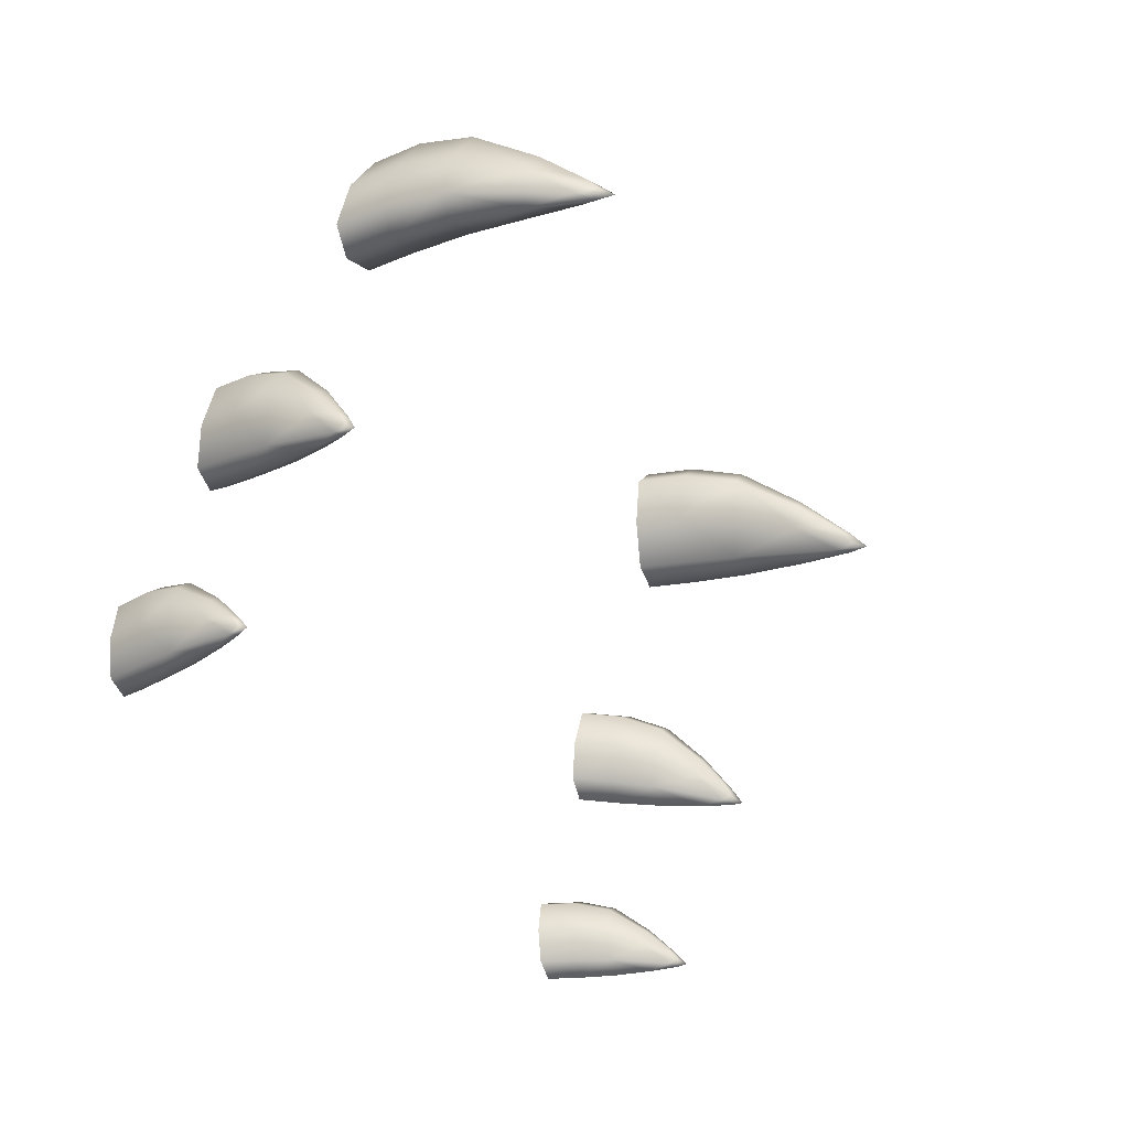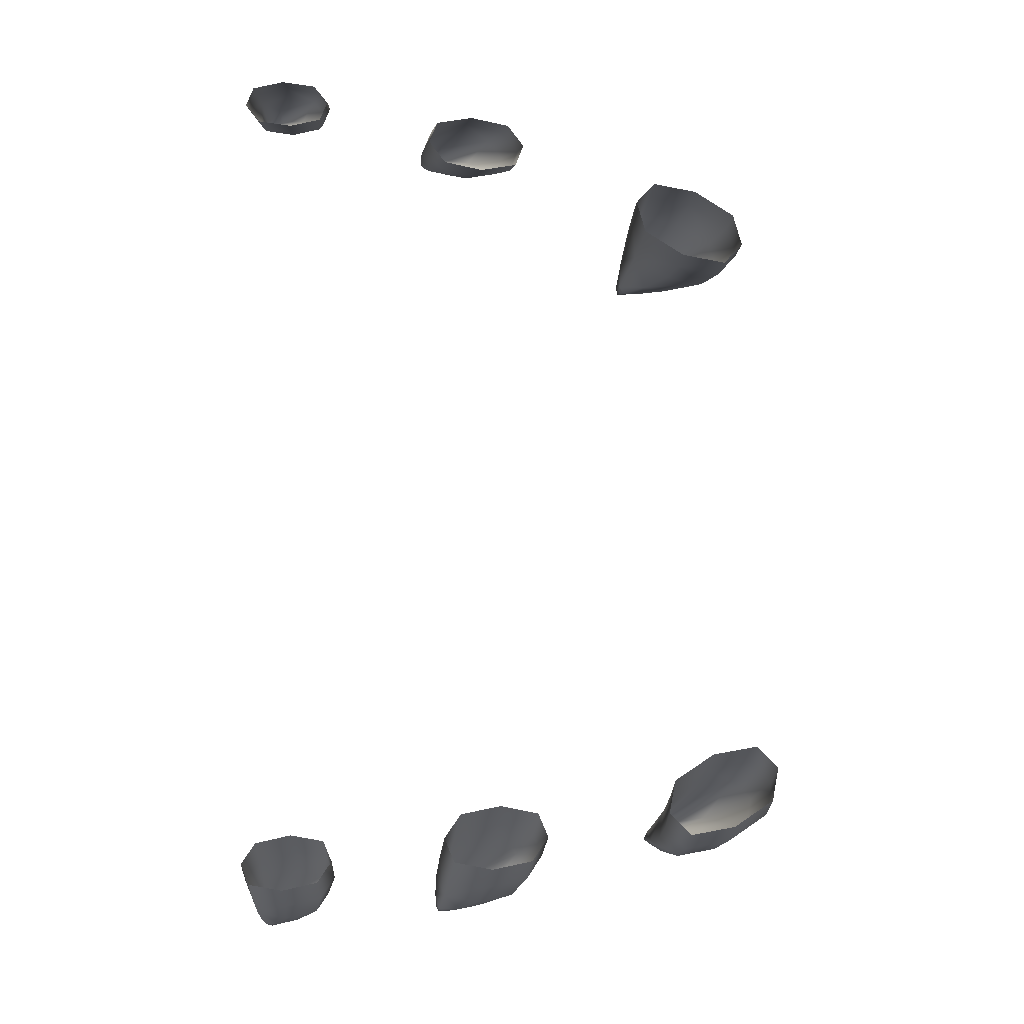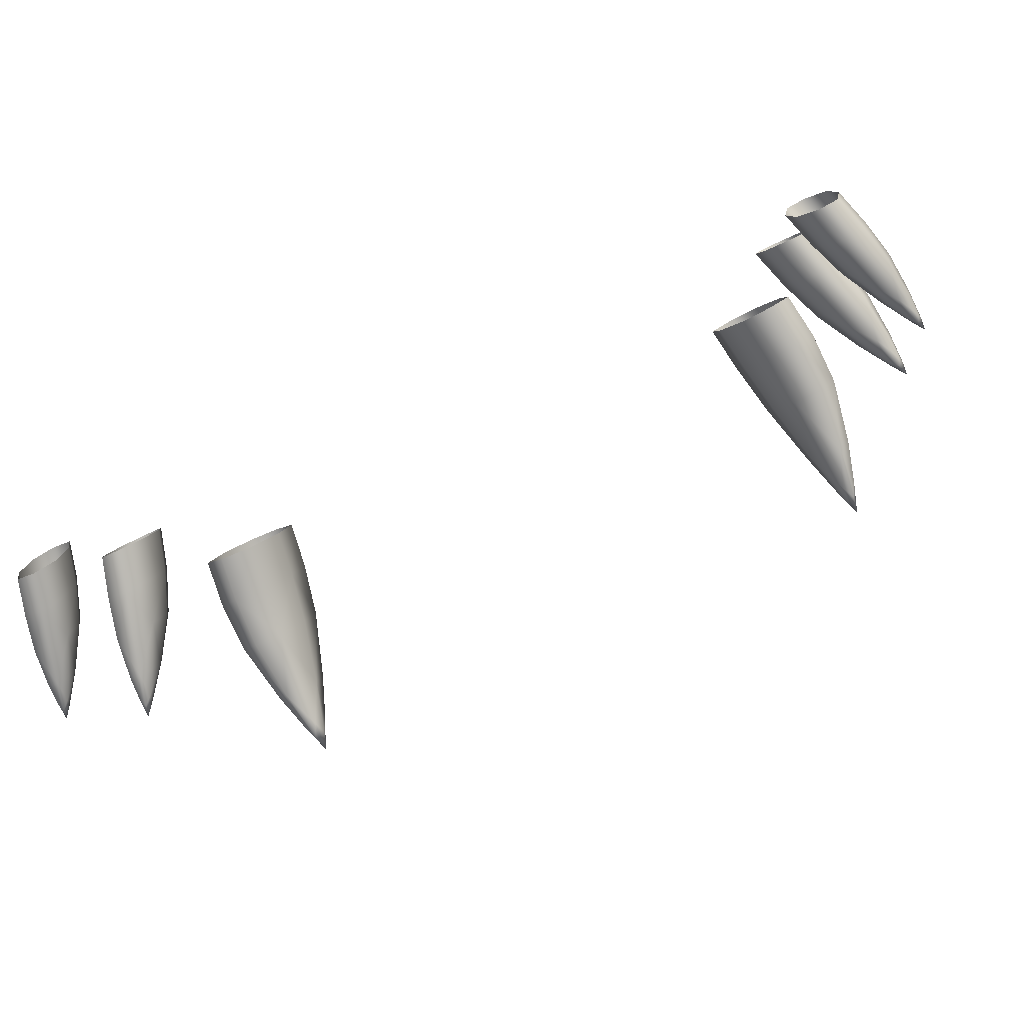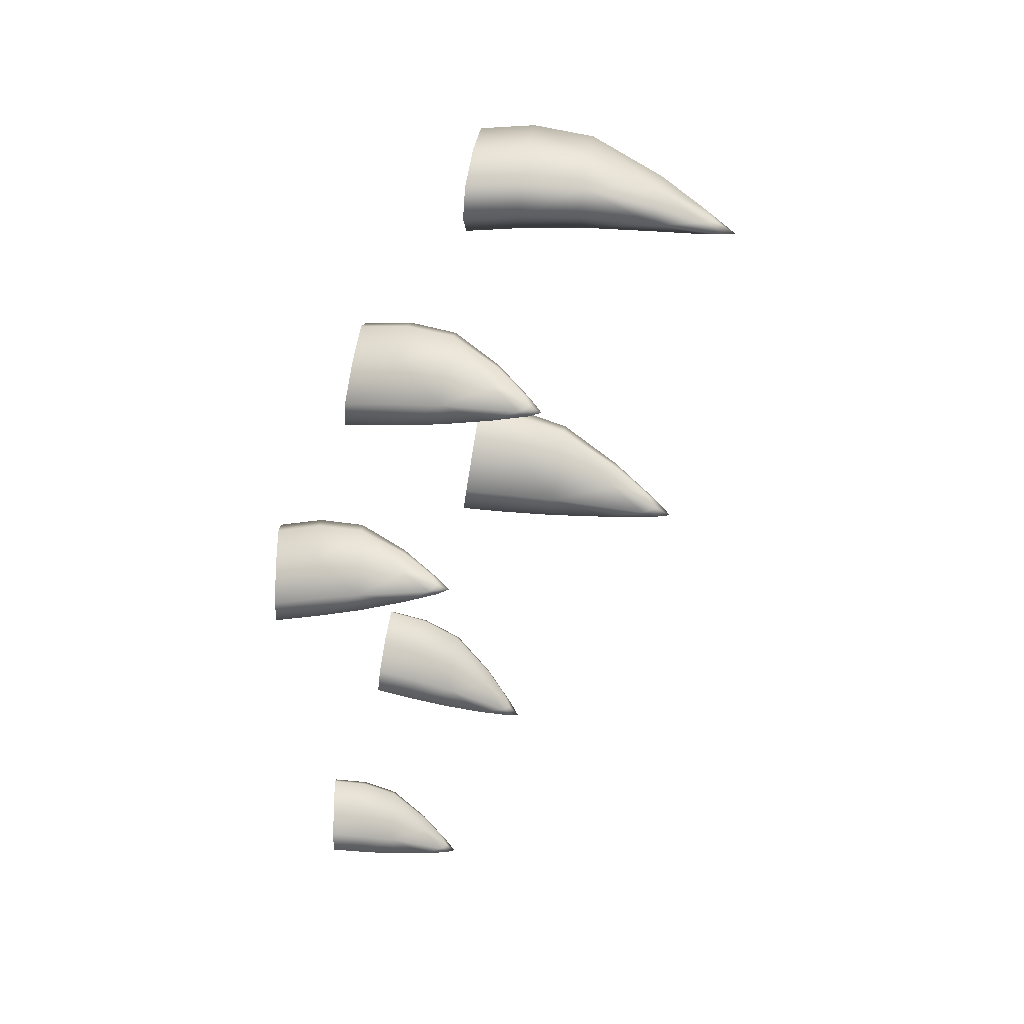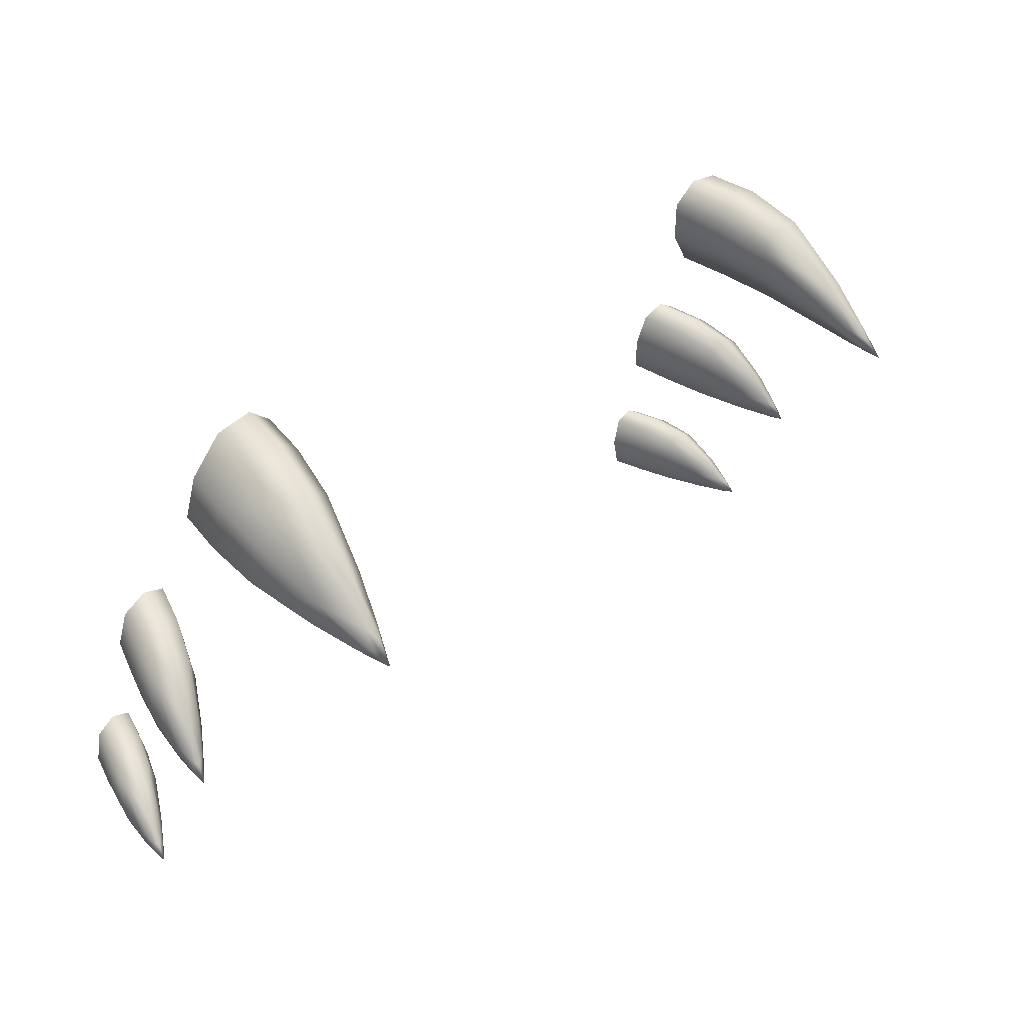
<metadata>
{"format":"obj","ext":"obj","renderer":"f3d","projection":"perspective","resolution":1024,"background":"white","views":[{"elev":-28.4,"azim":-65.1,"up":"+Z"},{"elev":73.8,"azim":-91.8,"up":"+Y"},{"elev":-74.5,"azim":-154.8,"up":"+Z"},{"elev":-23.1,"azim":-91.2,"up":"+Z"},{"elev":40.0,"azim":-43.2,"up":"+Z"}]}
</metadata>
<code>
v 0.3726 10.34 4.818
v 0.3794 10.34 4.851
v 0.3676 10.38 4.851
v 0.3608 10.38 4.818
v 0.3676 10.38 4.783
v 0.3794 10.34 4.783
v 0.3937 10.3 4.783
v 0.3877 10.3 4.814
v 0.3937 10.3 4.843
v 0.3997 10.34 4.769
v 0.388 10.38 4.769
v 0.4083 10.38 4.777
v 0.4201 10.34 4.777
v 0.4296 10.3 4.777
v 0.4116 10.3 4.77
v 0.4269 10.34 4.81
v 0.4151 10.38 4.81
v 0.4083 10.38 4.845
v 0.4201 10.34 4.845
v 0.4296 10.3 4.837
v 0.4356 10.3 4.806
v 0.3997 10.34 4.859
v 0.388 10.38 4.859
v 0.4117 10.3 4.85
v 0.4239 10.26 4.821
v 0.4347 10.26 4.814
v 0.4131 10.26 4.817
v 0.4256 10.24 4.797
v 0.4331 10.23 4.792
v 0.4359 10.24 4.796
v 0.4362 10.23 4.78
v 0.4287 10.23 4.785
v 0.4256 10.24 4.78
v 0.4331 10.23 4.777
v 0.4359 10.24 4.779
v 0.4375 10.23 4.784
v 0.4382 10.26 4.795
v 0.4347 10.26 4.778
v 0.4239 10.26 4.773
v 0.4131 10.26 4.781
v 0.4095 10.26 4.8
v 0.3442 10.27 5.022
v 0.3523 10.27 5.061
v 0.3382 10.31 5.068
v 0.3301 10.32 5.029
v 0.3382 10.32 4.988
v 0.3523 10.28 4.981
v 0.3694 10.23 4.973
v 0.3623 10.23 5.01
v 0.3694 10.22 5.044
v 0.3766 10.28 4.964
v 0.3626 10.32 4.97
v 0.3869 10.32 4.98
v 0.401 10.28 4.973
v 0.4124 10.24 4.967
v 0.3909 10.24 4.958
v 0.4091 10.27 5.012
v 0.3951 10.32 5.019
v 0.3869 10.31 5.06
v 0.401 10.27 5.054
v 0.4124 10.22 5.038
v 0.4196 10.23 5.001
v 0.3767 10.26 5.071
v 0.3626 10.31 5.077
v 0.3909 10.22 5.053
v 0.4055 10.18 5.012
v 0.4184 10.18 5.003
v 0.3926 10.18 5.007
v 0.4076 10.16 4.98
v 0.4166 10.15 4.972
v 0.4199 10.16 4.978
v 0.4203 10.14 4.957
v 0.4113 10.15 4.964
v 0.4076 10.16 4.959
v 0.4166 10.16 4.955
v 0.4199 10.16 4.958
v 0.4219 10.16 4.963
v 0.4227 10.19 4.981
v 0.4184 10.19 4.96
v 0.4055 10.19 4.955
v 0.3926 10.19 4.964
v 0.3883 10.19 4.986
v 0.2748 10.15 5.263
v 0.2665 10.14 5.311
v 0.258 10.2 5.313
v 0.2663 10.21 5.264
v 0.2946 10.21 5.22
v 0.3031 10.16 5.219
v 0.3111 10.1 5.215
v 0.2861 10.09 5.254
v 0.2788 10.09 5.297
v 0.3392 10.16 5.21
v 0.3306 10.22 5.211
v 0.3545 10.22 5.234
v 0.363 10.16 5.232
v 0.3639 10.1 5.227
v 0.3429 10.1 5.208
v 0.3546 10.15 5.281
v 0.3461 10.21 5.282
v 0.3178 10.2 5.326
v 0.3263 10.15 5.325
v 0.3316 10.09 5.309
v 0.3566 10.09 5.27
v 0.2903 10.14 5.334
v 0.2818 10.2 5.335
v 0.2998 10.08 5.317
v 0.3111 10.02 5.269
v 0.3302 10.02 5.264
v 0.2985 10.02 5.257
v 0.3123 9.978 5.227
v 0.3207 9.964 5.22
v 0.3275 9.979 5.23
v 0.3249 9.947 5.201
v 0.3182 9.966 5.208
v 0.3216 9.982 5.203
v 0.3286 9.967 5.2
v 0.3367 9.983 5.206
v 0.3312 9.966 5.211
v 0.3452 10.02 5.241
v 0.3496 10.03 5.215
v 0.337 10.03 5.203
v 0.3179 10.03 5.208
v 0.3029 10.02 5.231
v -0.4335 10.34 4.818
v -0.4217 10.38 4.818
v -0.4285 10.38 4.851
v -0.4403 10.34 4.851
v -0.4546 10.3 4.843
v -0.4486 10.3 4.814
v -0.4546 10.3 4.783
v -0.4403 10.34 4.783
v -0.4285 10.38 4.783
v -0.4607 10.34 4.769
v -0.4489 10.38 4.769
v -0.4726 10.3 4.77
v -0.4905 10.3 4.777
v -0.481 10.34 4.777
v -0.4693 10.38 4.777
v -0.4878 10.34 4.81
v -0.476 10.38 4.81
v -0.4965 10.3 4.806
v -0.4905 10.3 4.837
v -0.481 10.34 4.845
v -0.4693 10.38 4.845
v -0.4607 10.34 4.859
v -0.4489 10.38 4.859
v -0.4726 10.3 4.85
v -0.4848 10.26 4.821
v -0.4956 10.26 4.814
v -0.4968 10.24 4.796
v -0.4941 10.23 4.792
v -0.4865 10.24 4.797
v -0.474 10.26 4.817
v -0.4972 10.23 4.78
v -0.4897 10.23 4.785
v -0.4985 10.23 4.784
v -0.4968 10.24 4.779
v -0.4941 10.23 4.777
v -0.4865 10.24 4.78
v -0.4992 10.26 4.795
v -0.4956 10.26 4.778
v -0.4848 10.26 4.773
v -0.474 10.26 4.781
v -0.4704 10.26 4.8
v -0.4051 10.27 5.022
v -0.391 10.32 5.029
v -0.3992 10.31 5.068
v -0.4132 10.27 5.061
v -0.4303 10.22 5.044
v -0.4232 10.23 5.01
v -0.4303 10.23 4.973
v -0.4132 10.28 4.981
v -0.3991 10.32 4.988
v -0.4376 10.28 4.964
v -0.4235 10.32 4.97
v -0.4518 10.24 4.958
v -0.4733 10.24 4.967
v -0.4619 10.28 4.973
v -0.4479 10.32 4.98
v -0.47 10.27 5.012
v -0.456 10.32 5.019
v -0.4805 10.23 5.001
v -0.4733 10.22 5.038
v -0.4619 10.27 5.054
v -0.4479 10.31 5.06
v -0.4376 10.26 5.071
v -0.4235 10.31 5.077
v -0.4518 10.22 5.053
v -0.4664 10.18 5.012
v -0.4793 10.18 5.003
v -0.4808 10.16 4.978
v -0.4775 10.15 4.972
v -0.4685 10.16 4.98
v -0.4535 10.18 5.007
v -0.4812 10.14 4.957
v -0.4723 10.15 4.964
v -0.4828 10.16 4.963
v -0.4808 10.16 4.958
v -0.4775 10.16 4.955
v -0.4685 10.16 4.959
v -0.4836 10.19 4.981
v -0.4793 10.19 4.96
v -0.4664 10.19 4.955
v -0.4535 10.19 4.964
v -0.4492 10.19 4.986
v -0.3358 10.15 5.263
v -0.3272 10.21 5.264
v -0.3189 10.2 5.313
v -0.3274 10.14 5.311
v -0.3397 10.09 5.297
v -0.3471 10.09 5.254
v -0.372 10.1 5.215
v -0.3641 10.16 5.219
v -0.3555 10.21 5.22
v -0.4001 10.16 5.21
v -0.3916 10.22 5.211
v -0.4038 10.1 5.208
v -0.4248 10.1 5.227
v -0.4239 10.16 5.232
v -0.4154 10.22 5.234
v -0.4156 10.15 5.281
v -0.407 10.21 5.282
v -0.4175 10.09 5.27
v -0.3925 10.09 5.309
v -0.3873 10.15 5.325
v -0.3787 10.2 5.326
v -0.3512 10.14 5.334
v -0.3427 10.2 5.335
v -0.3607 10.08 5.317
v -0.3721 10.02 5.269
v -0.3912 10.02 5.264
v -0.3884 9.979 5.23
v -0.3816 9.964 5.22
v -0.3732 9.978 5.227
v -0.3594 10.02 5.257
v -0.3858 9.947 5.201
v -0.3791 9.966 5.208
v -0.3921 9.966 5.211
v -0.3977 9.983 5.206
v -0.3896 9.967 5.2
v -0.3825 9.982 5.203
v -0.4061 10.02 5.241
v -0.4106 10.03 5.215
v -0.3979 10.03 5.203
v -0.3789 10.03 5.208
v -0.3639 10.02 5.231
f 1 2 3
f 1 3 4
f 1 4 5
f 1 5 6
f 1 6 7
f 1 7 8
f 1 8 9
f 1 9 2
f 10 6 5
f 10 5 11
f 10 11 12
f 10 12 13
f 10 13 14
f 10 14 15
f 10 15 7
f 10 7 6
f 16 13 12
f 16 12 17
f 16 17 18
f 16 18 19
f 16 19 20
f 16 20 21
f 16 21 14
f 16 14 13
f 22 19 18
f 22 18 23
f 22 23 3
f 22 3 2
f 22 2 9
f 22 9 24
f 22 24 20
f 22 20 19
f 25 26 20
f 25 20 24
f 25 24 9
f 25 9 27
f 25 27 28
f 25 28 29
f 25 29 30
f 25 30 26
f 31 29 28
f 31 28 32
f 31 32 33
f 31 33 34
f 31 34 35
f 31 35 36
f 31 36 30
f 31 30 29
f 37 38 14
f 37 14 21
f 37 21 20
f 37 20 26
f 37 26 30
f 37 30 36
f 37 36 35
f 37 35 38
f 39 40 7
f 39 7 15
f 39 15 14
f 39 14 38
f 39 38 35
f 39 35 34
f 39 34 33
f 39 33 40
f 41 27 9
f 41 9 8
f 41 8 7
f 41 7 40
f 41 40 33
f 41 33 32
f 41 32 28
f 41 28 27
f 42 43 44
f 42 44 45
f 42 45 46
f 42 46 47
f 42 47 48
f 42 48 49
f 42 49 50
f 42 50 43
f 51 47 46
f 51 46 52
f 51 52 53
f 51 53 54
f 51 54 55
f 51 55 56
f 51 56 48
f 51 48 47
f 57 54 53
f 57 53 58
f 57 58 59
f 57 59 60
f 57 60 61
f 57 61 62
f 57 62 55
f 57 55 54
f 63 60 59
f 63 59 64
f 63 64 44
f 63 44 43
f 63 43 50
f 63 50 65
f 63 65 61
f 63 61 60
f 66 67 61
f 66 61 65
f 66 65 50
f 66 50 68
f 66 68 69
f 66 69 70
f 66 70 71
f 66 71 67
f 72 70 69
f 72 69 73
f 72 73 74
f 72 74 75
f 72 75 76
f 72 76 77
f 72 77 71
f 72 71 70
f 78 79 55
f 78 55 62
f 78 62 61
f 78 61 67
f 78 67 71
f 78 71 77
f 78 77 76
f 78 76 79
f 80 81 48
f 80 48 56
f 80 56 55
f 80 55 79
f 80 79 76
f 80 76 75
f 80 75 74
f 80 74 81
f 82 68 50
f 82 50 49
f 82 49 48
f 82 48 81
f 82 81 74
f 82 74 73
f 82 73 69
f 82 69 68
f 83 84 85
f 83 85 86
f 83 86 87
f 83 87 88
f 83 88 89
f 83 89 90
f 83 90 91
f 83 91 84
f 92 88 87
f 92 87 93
f 92 93 94
f 92 94 95
f 92 95 96
f 92 96 97
f 92 97 89
f 92 89 88
f 98 95 94
f 98 94 99
f 98 99 100
f 98 100 101
f 98 101 102
f 98 102 103
f 98 103 96
f 98 96 95
f 104 101 100
f 104 100 105
f 104 105 85
f 104 85 84
f 104 84 91
f 104 91 106
f 104 106 102
f 104 102 101
f 107 108 102
f 107 102 106
f 107 106 91
f 107 91 109
f 107 109 110
f 107 110 111
f 107 111 112
f 107 112 108
f 113 111 110
f 113 110 114
f 113 114 115
f 113 115 116
f 113 116 117
f 113 117 118
f 113 118 112
f 113 112 111
f 119 120 96
f 119 96 103
f 119 103 102
f 119 102 108
f 119 108 112
f 119 112 118
f 119 118 117
f 119 117 120
f 121 122 89
f 121 89 97
f 121 97 96
f 121 96 120
f 121 120 117
f 121 117 116
f 121 116 115
f 121 115 122
f 123 109 91
f 123 91 90
f 123 90 89
f 123 89 122
f 123 122 115
f 123 115 114
f 123 114 110
f 123 110 109
f 124 125 126
f 124 126 127
f 124 127 128
f 124 128 129
f 124 129 130
f 124 130 131
f 124 131 132
f 124 132 125
f 133 134 132
f 133 132 131
f 133 131 130
f 133 130 135
f 133 135 136
f 133 136 137
f 133 137 138
f 133 138 134
f 139 140 138
f 139 138 137
f 139 137 136
f 139 136 141
f 139 141 142
f 139 142 143
f 139 143 144
f 139 144 140
f 145 146 144
f 145 144 143
f 145 143 142
f 145 142 147
f 145 147 128
f 145 128 127
f 145 127 126
f 145 126 146
f 148 147 142
f 148 142 149
f 148 149 150
f 148 150 151
f 148 151 152
f 148 152 153
f 148 153 128
f 148 128 147
f 154 155 152
f 154 152 151
f 154 151 150
f 154 150 156
f 154 156 157
f 154 157 158
f 154 158 159
f 154 159 155
f 160 141 136
f 160 136 161
f 160 161 157
f 160 157 156
f 160 156 150
f 160 150 149
f 160 149 142
f 160 142 141
f 162 135 130
f 162 130 163
f 162 163 159
f 162 159 158
f 162 158 157
f 162 157 161
f 162 161 136
f 162 136 135
f 164 129 128
f 164 128 153
f 164 153 152
f 164 152 155
f 164 155 159
f 164 159 163
f 164 163 130
f 164 130 129
f 165 166 167
f 165 167 168
f 165 168 169
f 165 169 170
f 165 170 171
f 165 171 172
f 165 172 173
f 165 173 166
f 174 175 173
f 174 173 172
f 174 172 171
f 174 171 176
f 174 176 177
f 174 177 178
f 174 178 179
f 174 179 175
f 180 181 179
f 180 179 178
f 180 178 177
f 180 177 182
f 180 182 183
f 180 183 184
f 180 184 185
f 180 185 181
f 186 187 185
f 186 185 184
f 186 184 183
f 186 183 188
f 186 188 169
f 186 169 168
f 186 168 167
f 186 167 187
f 189 188 183
f 189 183 190
f 189 190 191
f 189 191 192
f 189 192 193
f 189 193 194
f 189 194 169
f 189 169 188
f 195 196 193
f 195 193 192
f 195 192 191
f 195 191 197
f 195 197 198
f 195 198 199
f 195 199 200
f 195 200 196
f 201 182 177
f 201 177 202
f 201 202 198
f 201 198 197
f 201 197 191
f 201 191 190
f 201 190 183
f 201 183 182
f 203 176 171
f 203 171 204
f 203 204 200
f 203 200 199
f 203 199 198
f 203 198 202
f 203 202 177
f 203 177 176
f 205 170 169
f 205 169 194
f 205 194 193
f 205 193 196
f 205 196 200
f 205 200 204
f 205 204 171
f 205 171 170
f 206 207 208
f 206 208 209
f 206 209 210
f 206 210 211
f 206 211 212
f 206 212 213
f 206 213 214
f 206 214 207
f 215 216 214
f 215 214 213
f 215 213 212
f 215 212 217
f 215 217 218
f 215 218 219
f 215 219 220
f 215 220 216
f 221 222 220
f 221 220 219
f 221 219 218
f 221 218 223
f 221 223 224
f 221 224 225
f 221 225 226
f 221 226 222
f 227 228 226
f 227 226 225
f 227 225 224
f 227 224 229
f 227 229 210
f 227 210 209
f 227 209 208
f 227 208 228
f 230 229 224
f 230 224 231
f 230 231 232
f 230 232 233
f 230 233 234
f 230 234 235
f 230 235 210
f 230 210 229
f 236 237 234
f 236 234 233
f 236 233 232
f 236 232 238
f 236 238 239
f 236 239 240
f 236 240 241
f 236 241 237
f 242 223 218
f 242 218 243
f 242 243 239
f 242 239 238
f 242 238 232
f 242 232 231
f 242 231 224
f 242 224 223
f 244 217 212
f 244 212 245
f 244 245 241
f 244 241 240
f 244 240 239
f 244 239 243
f 244 243 218
f 244 218 217
f 246 211 210
f 246 210 235
f 246 235 234
f 246 234 237
f 246 237 241
f 246 241 245
f 246 245 212
f 246 212 211

</code>
